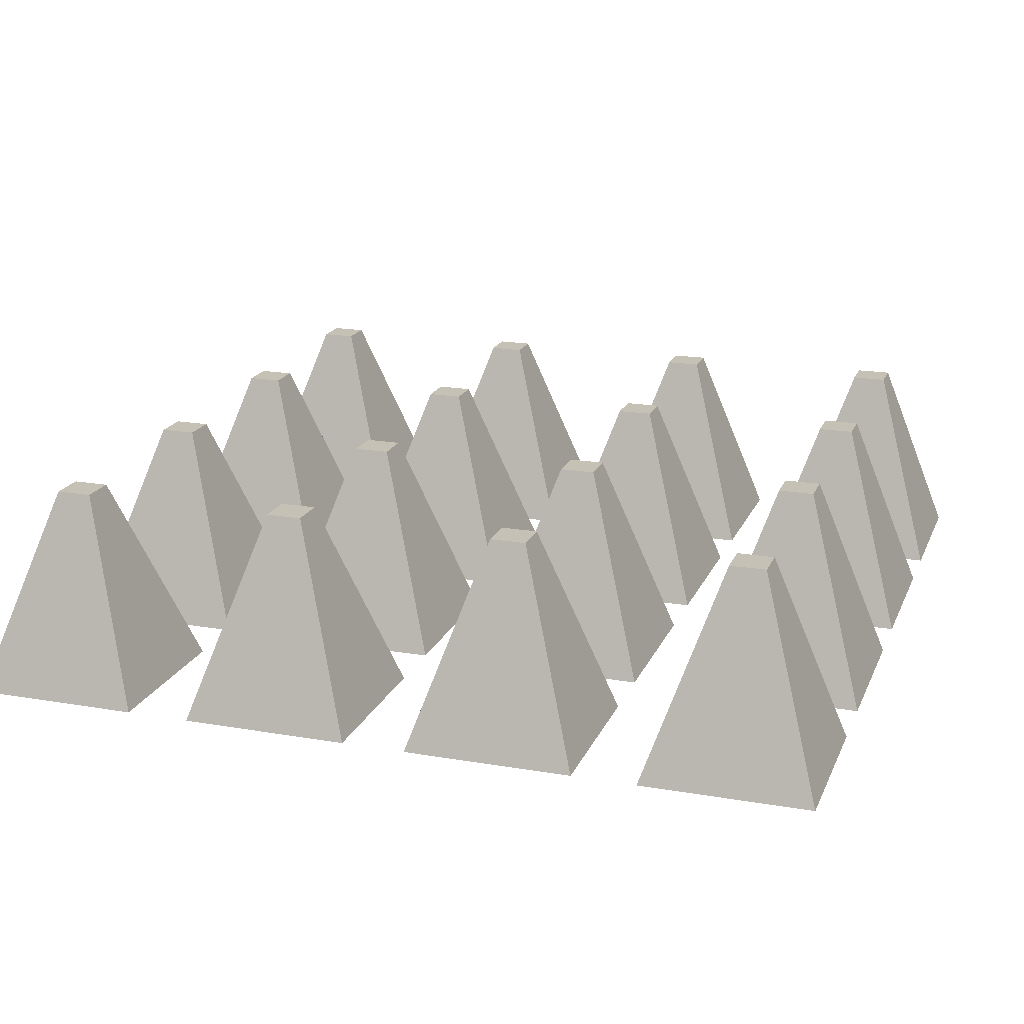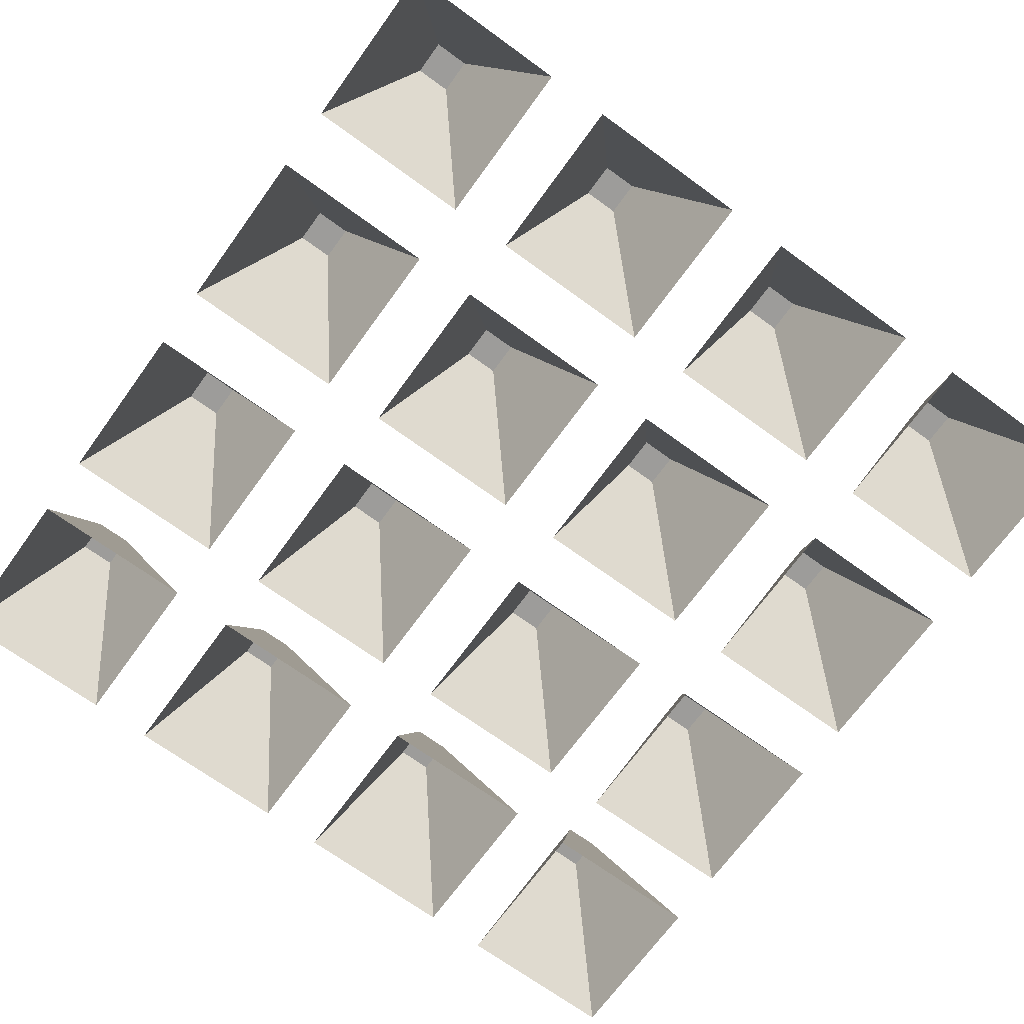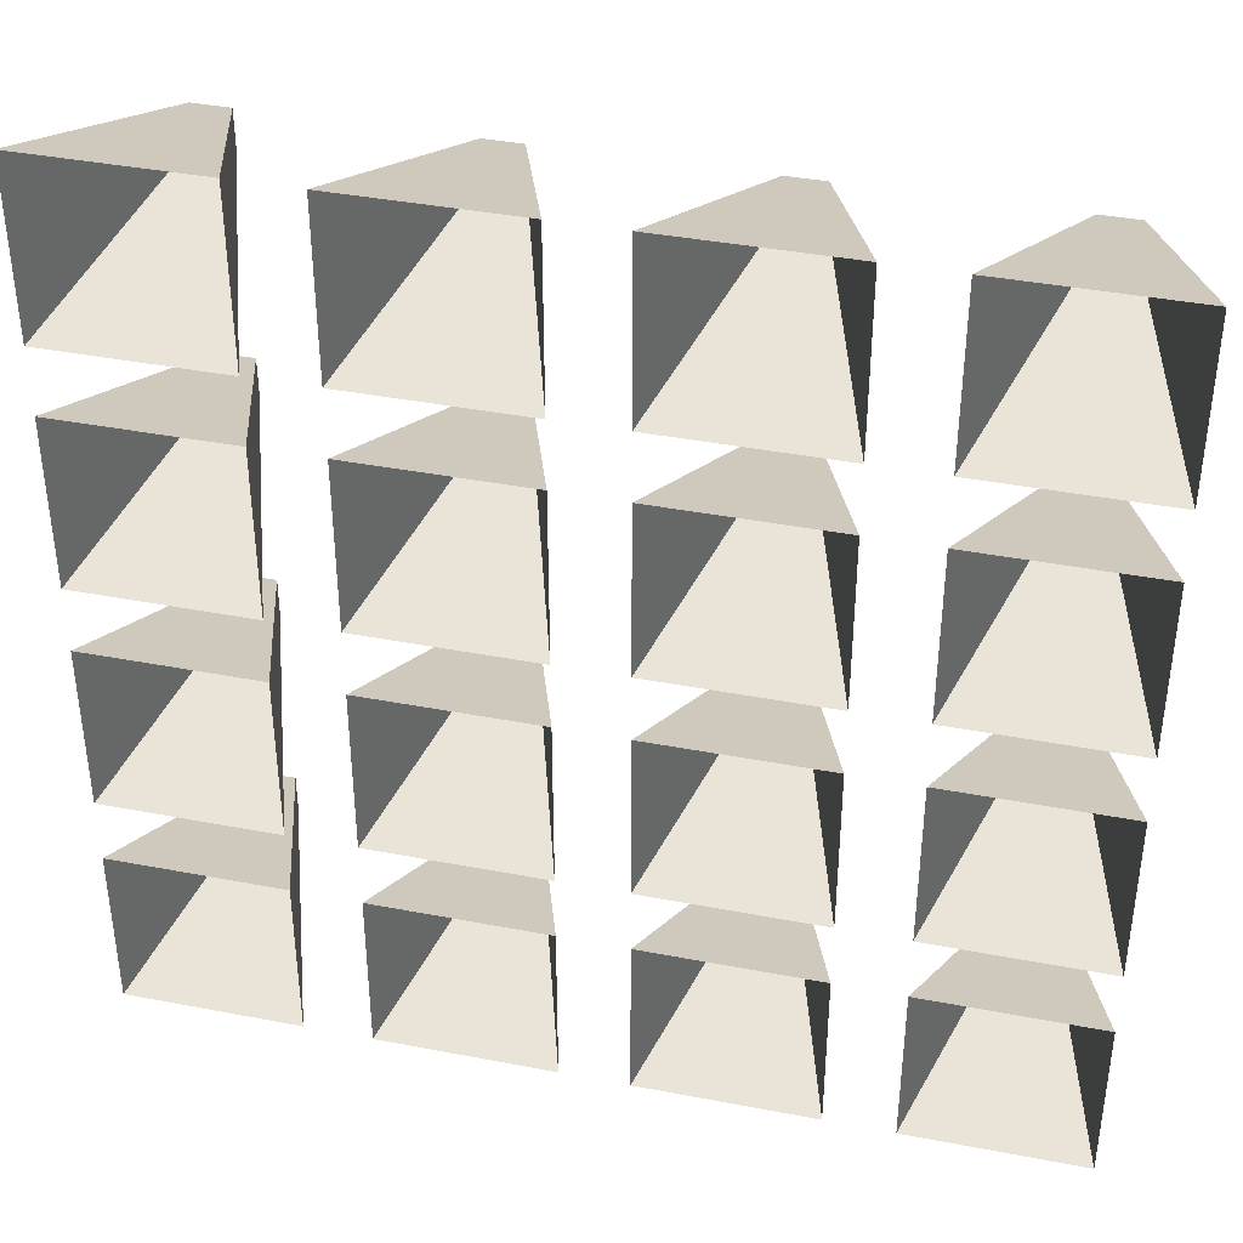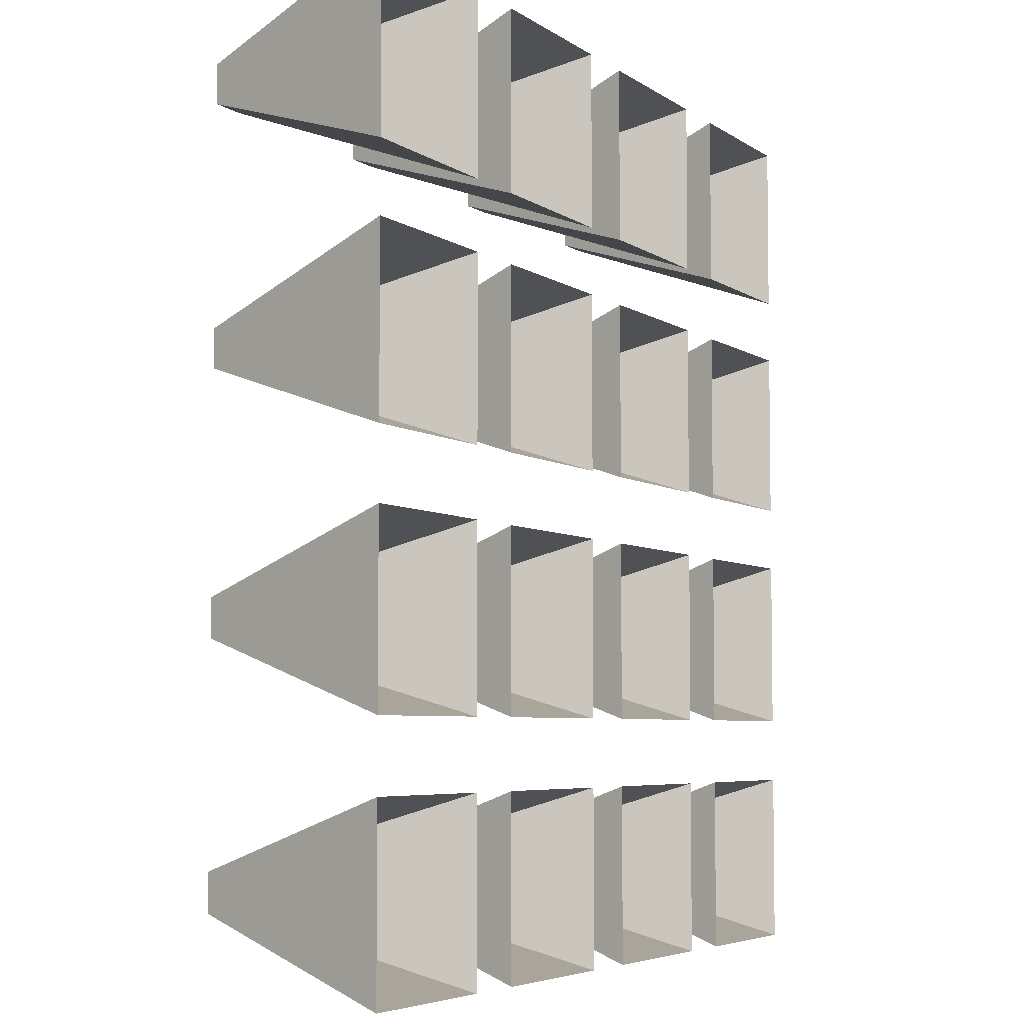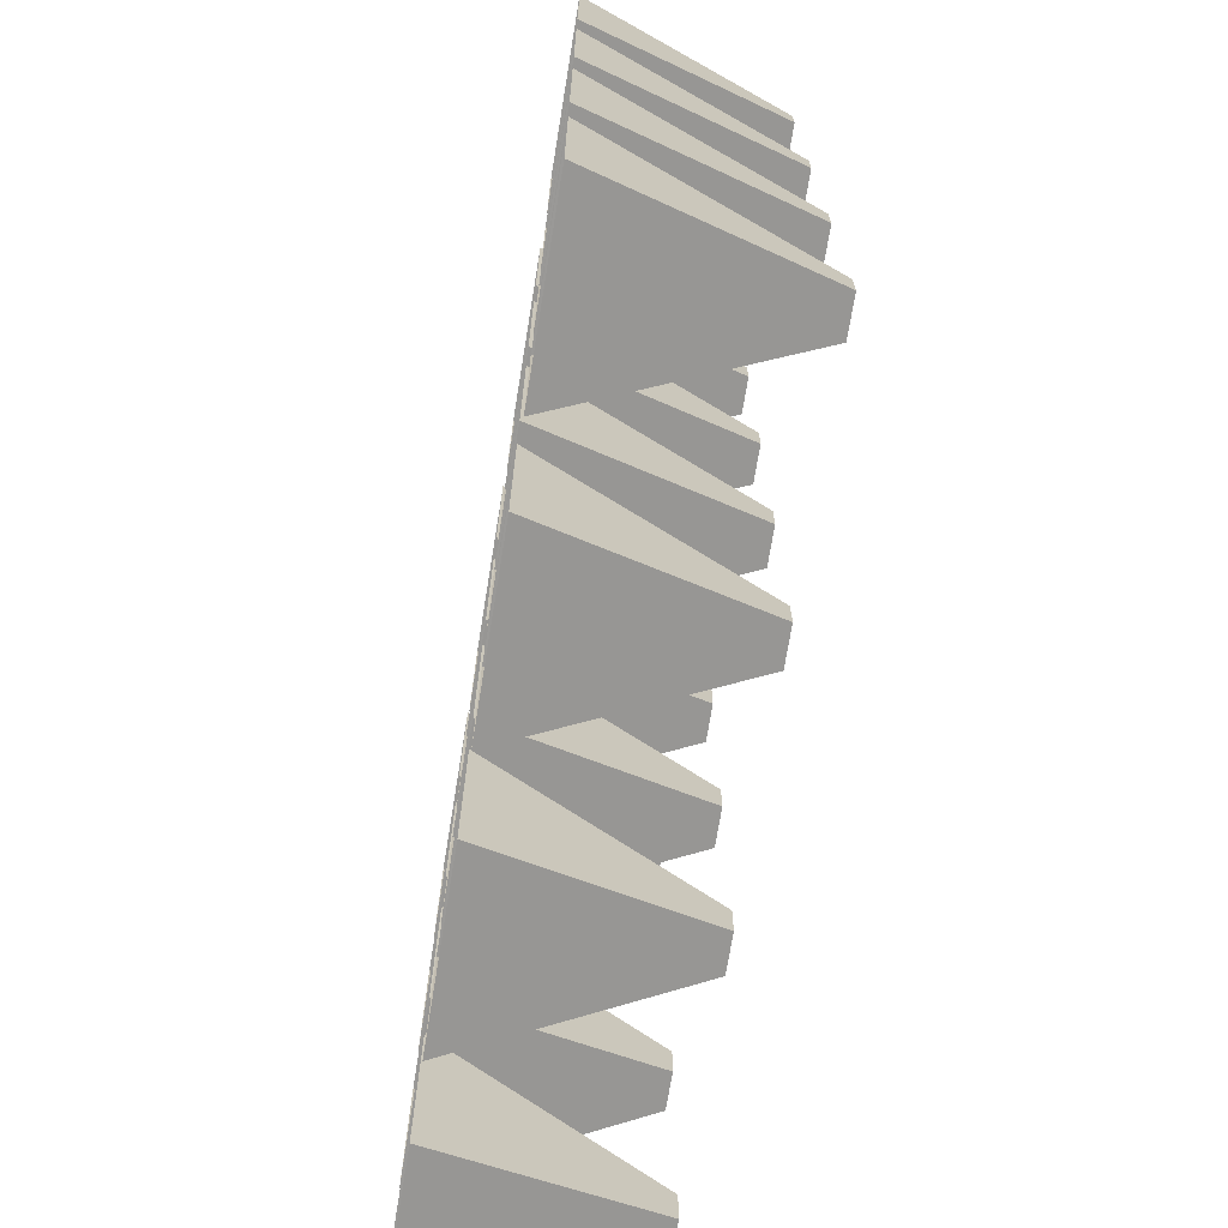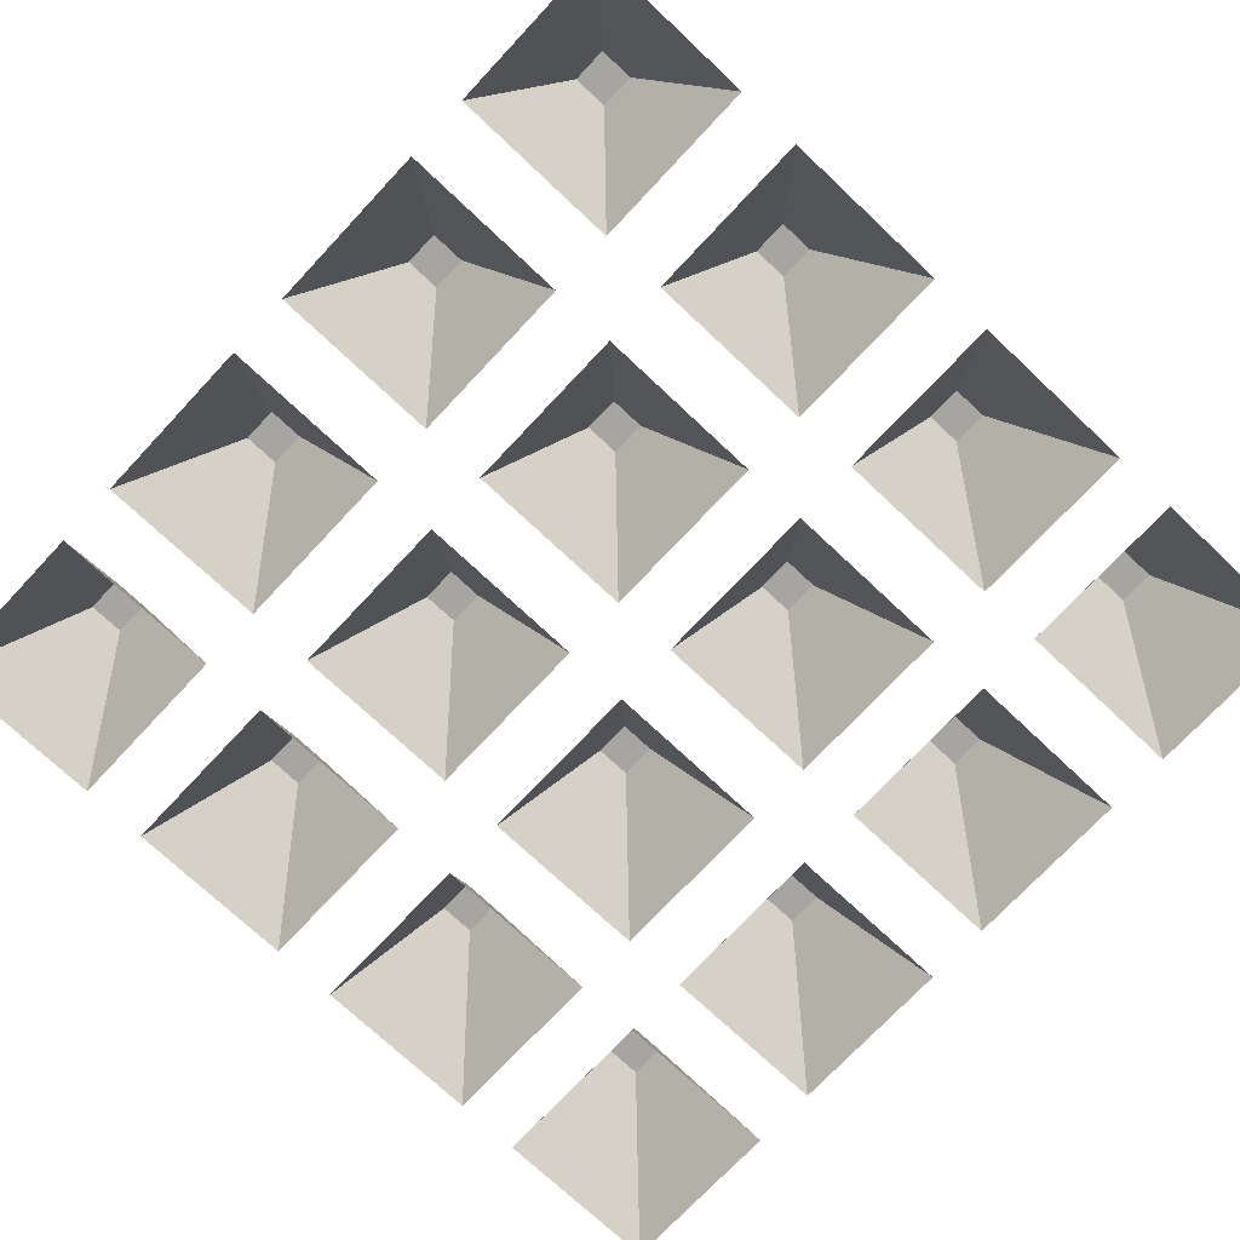
<metadata>
{"format":"obj","ext":"obj","renderer":"f3d","projection":"perspective","resolution":1024,"background":"white","views":[{"elev":18.8,"azim":18.2,"up":"+Y"},{"elev":-70.1,"azim":144.0,"up":"+Y"},{"elev":39.6,"azim":13.4,"up":"+Z"},{"elev":-5.2,"azim":-63.0,"up":"+Z"},{"elev":-71.6,"azim":80.8,"up":"+Z"},{"elev":-73.8,"azim":46.8,"up":"+Y"}]}
</metadata>
<code>
o OUTLINESPIKE
v -0.569 0.5878 0.569
v -0.931 0.5878 0.569
v -0.931 0.5878 0.931
v -0.569 0.5878 0.931
v -0.569 0.5878 -0.931
v -0.931 0.5878 -0.931
v -0.931 0.5878 -0.569
v -0.569 0.5878 -0.569
v -0.569 0.5878 -0.431
v -0.931 0.5878 -0.431
v -0.931 0.5878 -0.06903
v -0.569 0.5878 -0.06903
v -0.569 0.5878 0.06903
v -0.931 0.5878 0.06903
v -0.931 0.5878 0.431
v -0.569 0.5878 0.431
v 0.931 0.5878 0.06903
v 0.569 0.5878 0.06903
v 0.569 0.5878 0.431
v 0.931 0.5878 0.431
v 0.431 0.5878 0.06903
v 0.06903 0.5878 0.06903
v 0.06903 0.5878 0.431
v 0.431 0.5878 0.431
v -0.06903 0.5878 0.06903
v -0.431 0.5878 0.06903
v -0.431 0.5878 0.431
v -0.06903 0.5878 0.431
v 0.931 0.5878 -0.431
v 0.569 0.5878 -0.431
v 0.569 0.5878 -0.06903
v 0.931 0.5878 -0.06903
v 0.431 0.5878 -0.431
v 0.06903 0.5878 -0.431
v 0.06903 0.5878 -0.06903
v 0.431 0.5878 -0.06903
v -0.06903 0.5878 -0.431
v -0.431 0.5878 -0.431
v -0.431 0.5878 -0.06903
v -0.06903 0.5878 -0.06903
v 0.931 0.5878 -0.931
v 0.569 0.5878 -0.931
v 0.569 0.5878 -0.569
v 0.931 0.5878 -0.569
v 0.431 0.5878 -0.931
v 0.06903 0.5878 -0.931
v 0.06903 0.5878 -0.569
v 0.431 0.5878 -0.569
v -0.06903 0.5878 -0.931
v -0.431 0.5878 -0.931
v -0.431 0.5878 -0.569
v -0.06903 0.5878 -0.569
v 0.931 0.5878 0.569
v 0.569 0.5878 0.569
v 0.569 0.5878 0.931
v 0.931 0.5878 0.931
v 0.431 0.5878 0.569
v 0.06903 0.5878 0.569
v 0.06903 0.5878 0.931
v 0.431 0.5878 0.931
v -0.06903 0.5878 0.569
v -0.431 0.5878 0.569
v -0.431 0.5878 0.931
v -0.06903 0.5878 0.931
v -0.7119 1.025 0.7119
v -0.7881 1.025 0.7119
v -0.7881 1.025 0.7881
v -0.7119 1.025 0.7881
v -0.7119 1.025 -0.7881
v -0.7881 1.025 -0.7881
v -0.7881 1.025 -0.7119
v -0.7119 1.025 -0.7119
v -0.7119 1.025 -0.2881
v -0.7881 1.025 -0.2881
v -0.7881 1.025 -0.2119
v -0.7119 1.025 -0.2119
v -0.7119 1.025 0.2119
v -0.7881 1.025 0.2119
v -0.7881 1.025 0.2881
v -0.7119 1.025 0.2881
v 0.7881 1.025 0.2119
v 0.7119 1.025 0.2119
v 0.7119 1.025 0.2881
v 0.7881 1.025 0.2881
v 0.2881 1.025 0.2119
v 0.2119 1.025 0.2119
v 0.2119 1.025 0.2881
v 0.2881 1.025 0.2881
v -0.2119 1.025 0.2119
v -0.2881 1.025 0.2119
v -0.2881 1.025 0.2881
v -0.2119 1.025 0.2881
v 0.7881 1.025 -0.2881
v 0.7119 1.025 -0.2881
v 0.7119 1.025 -0.2119
v 0.7881 1.025 -0.2119
v 0.2881 1.025 -0.2881
v 0.2119 1.025 -0.2881
v 0.2119 1.025 -0.2119
v 0.2881 1.025 -0.2119
v -0.2119 1.025 -0.2881
v -0.2881 1.025 -0.2881
v -0.2881 1.025 -0.2119
v -0.2119 1.025 -0.2119
v 0.7881 1.025 -0.7881
v 0.7119 1.025 -0.7881
v 0.7119 1.025 -0.7119
v 0.7881 1.025 -0.7119
v 0.2881 1.025 -0.7881
v 0.2119 1.025 -0.7881
v 0.2119 1.025 -0.7119
v 0.2881 1.025 -0.7119
v -0.2119 1.025 -0.7881
v -0.2881 1.025 -0.7881
v -0.2881 1.025 -0.7119
v -0.2119 1.025 -0.7119
v 0.7881 1.025 0.7119
v 0.7119 1.025 0.7119
v 0.7119 1.025 0.7881
v 0.7881 1.025 0.7881
v 0.2881 1.025 0.7119
v 0.2119 1.025 0.7119
v 0.2119 1.025 0.7881
v 0.2881 1.025 0.7881
v -0.2119 1.025 0.7119
v -0.2881 1.025 0.7119
v -0.2881 1.025 0.7881
v -0.2119 1.025 0.7881
f 48 112 109 45
f 58 122 123 59
f 7 71 72 8
f 60 124 121 57
f 8 72 69 5
f 19 83 84 20
f 57 121 122 58
f 18 82 83 19
f 17 81 82 18
f 31 95 96 32
f 30 94 95 31
f 45 109 110 46
f 29 93 94 30
f 49 113 114 50
f 43 107 108 44
f 5 69 70 6
f 65 68 67 66
f 69 72 71 70
f 73 76 75 74
f 77 80 79 78
f 81 84 83 82
f 85 88 87 86
f 89 92 91 90
f 93 96 95 94
f 97 100 99 98
f 101 104 103 102
f 105 108 107 106
f 109 112 111 110
f 113 116 115 114
f 117 120 119 118
f 121 124 123 122
f 125 128 127 126
f 46 110 111 47
f 47 111 112 48
f 33 97 98 34
f 3 67 68 4
f 36 100 97 33
f 56 120 117 53
f 34 98 99 35
f 21 85 86 22
f 6 70 71 7
f 35 99 100 36
f 24 88 85 21
f 61 125 126 62
f 41 105 106 42
f 22 86 87 23
f 9 73 74 10
f 64 128 125 61
f 44 108 105 41
f 23 87 88 24
f 12 76 73 9
f 62 126 127 63
f 52 116 113 49
f 32 96 93 29
f 11 75 76 12
f 50 114 115 51
f 20 84 81 17
f 51 115 116 52
f 2 66 67 3
f 37 101 102 38
f 14 78 79 15
f 40 104 101 37
f 10 74 75 11
f 38 102 103 39
f 25 89 90 26
f 39 103 104 40
f 28 92 89 25
f 26 90 91 27
f 13 77 78 14
f 27 91 92 28
f 16 80 77 13
f 53 117 118 54
f 55 119 120 56
f 15 79 80 16
f 1 65 66 2
f 54 118 119 55
f 59 123 124 60
f 4 68 65 1
f 63 127 128 64
f 42 106 107 43

</code>
